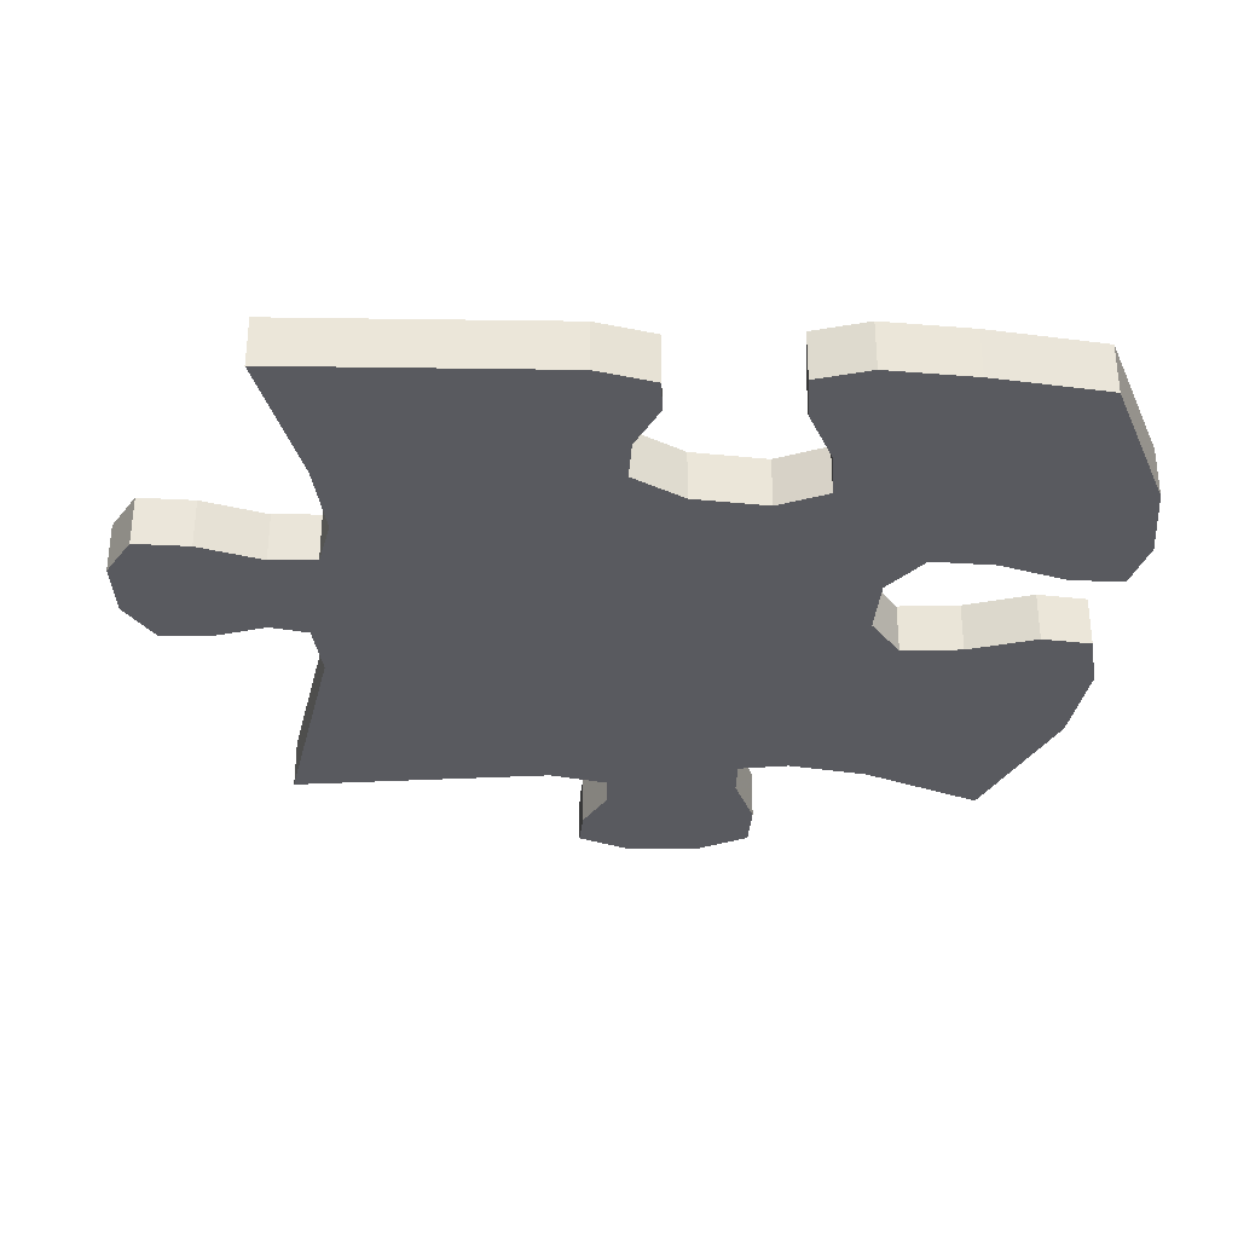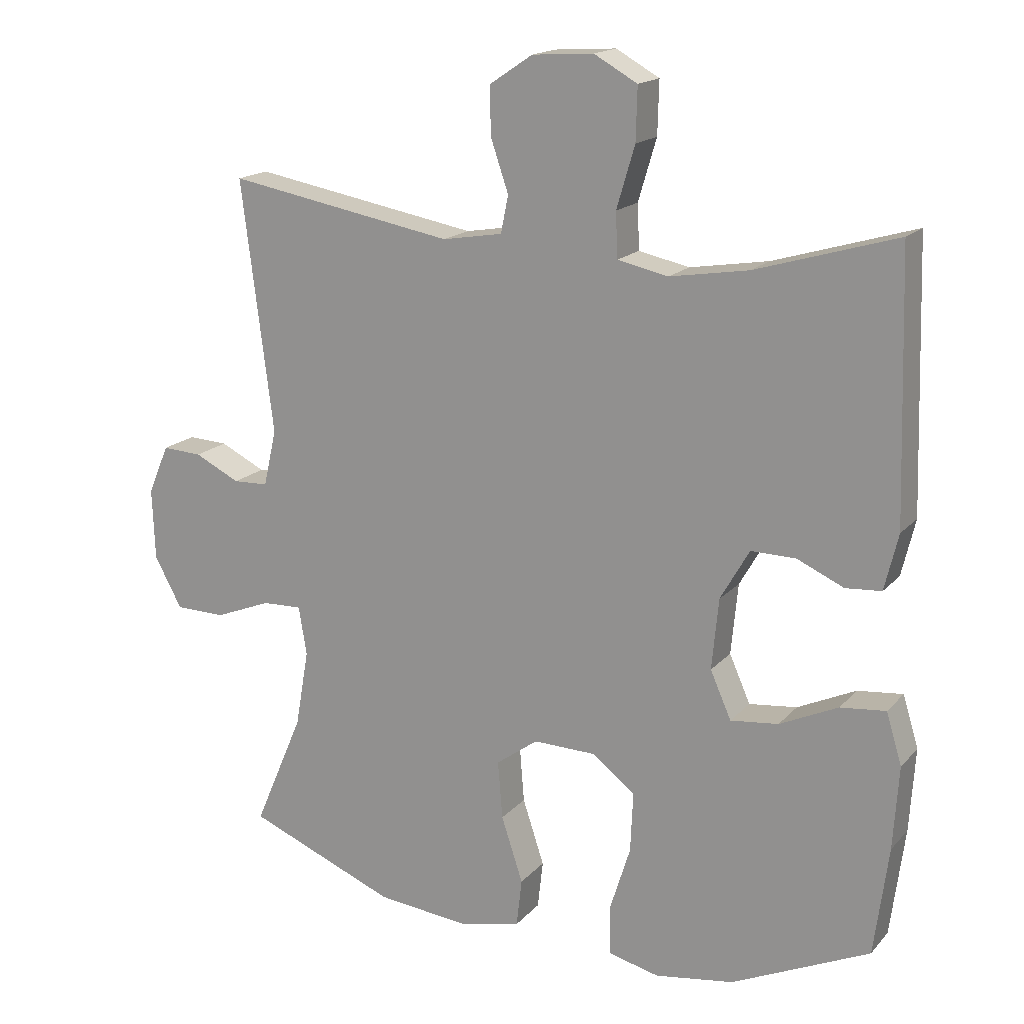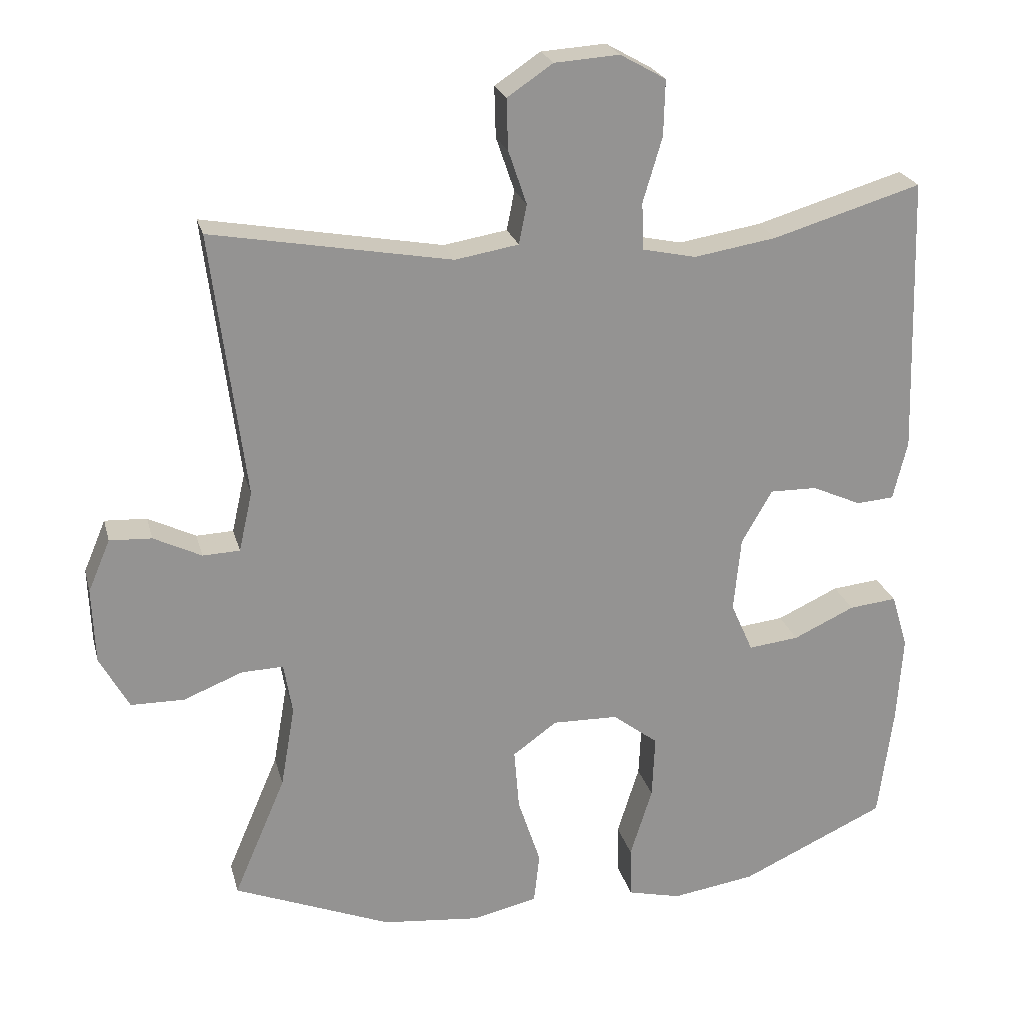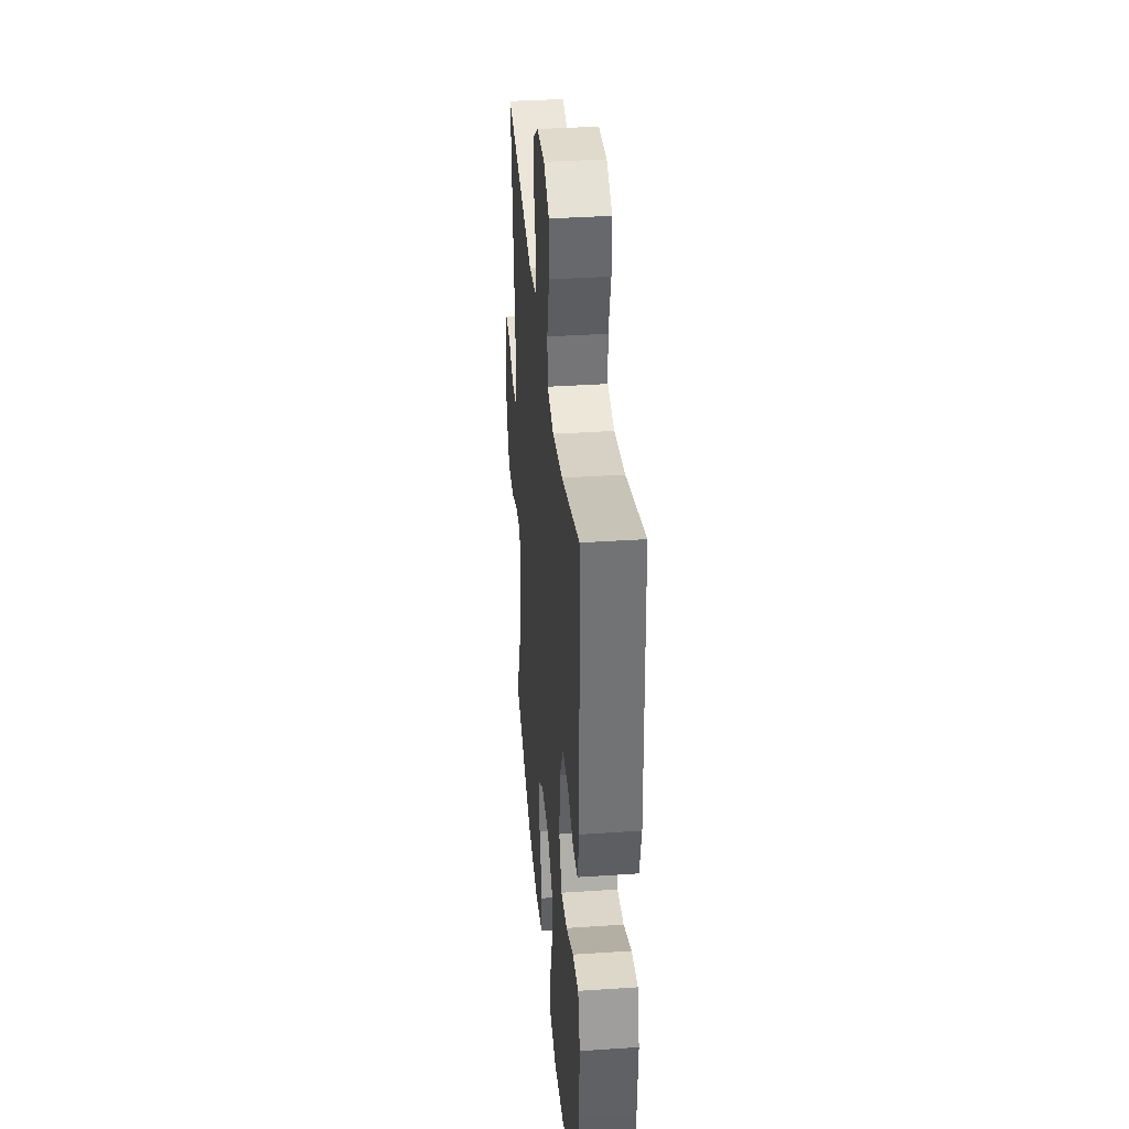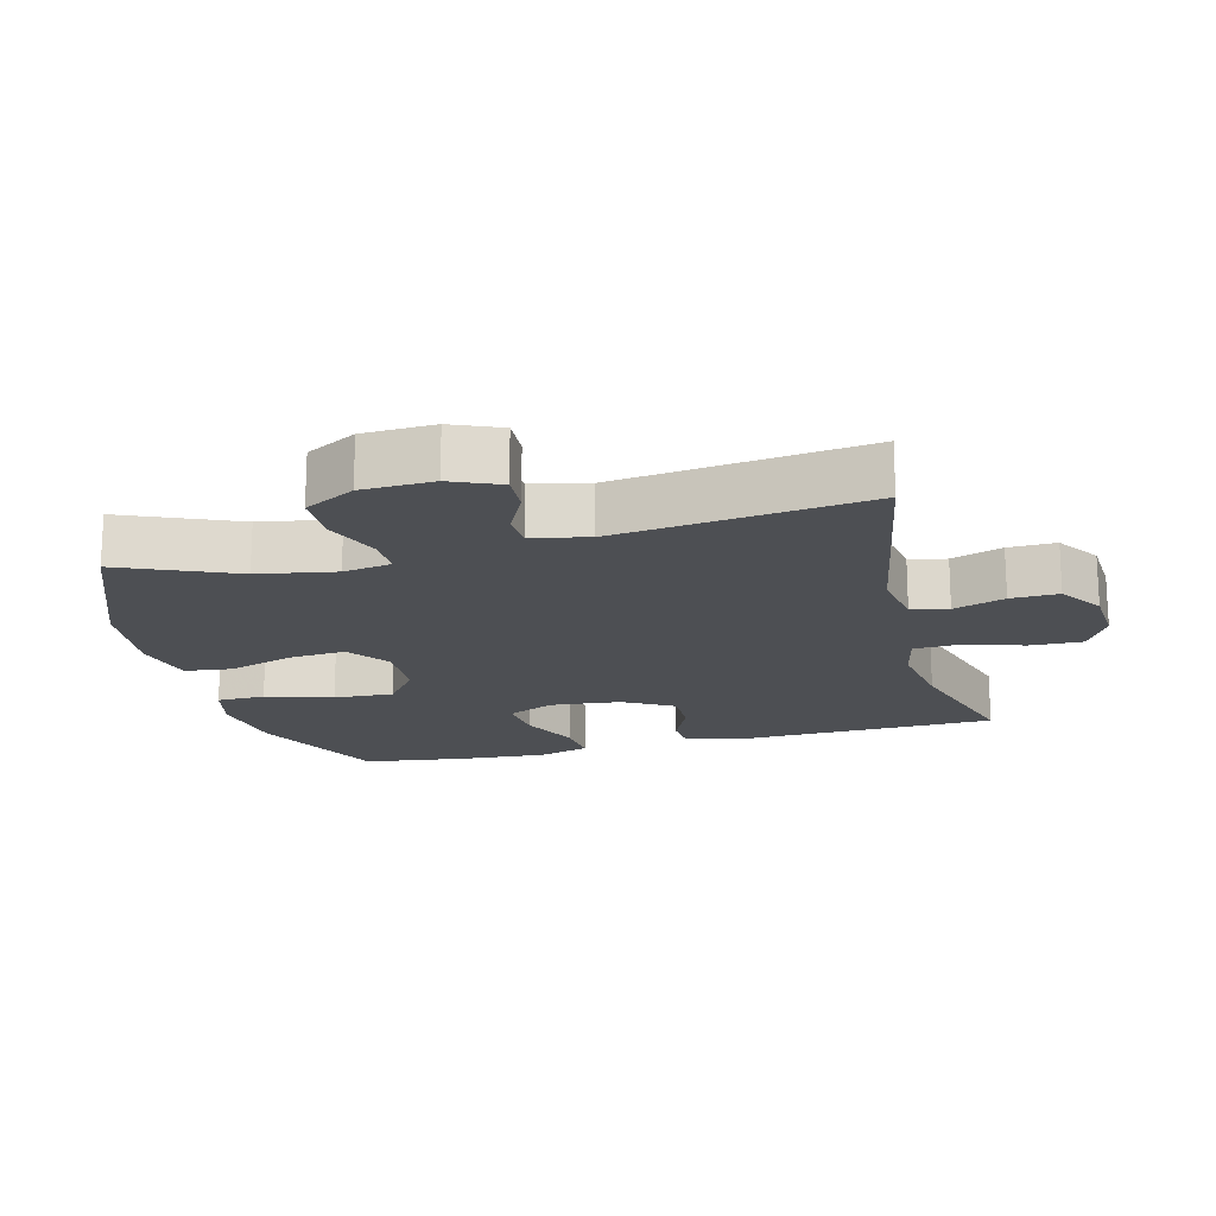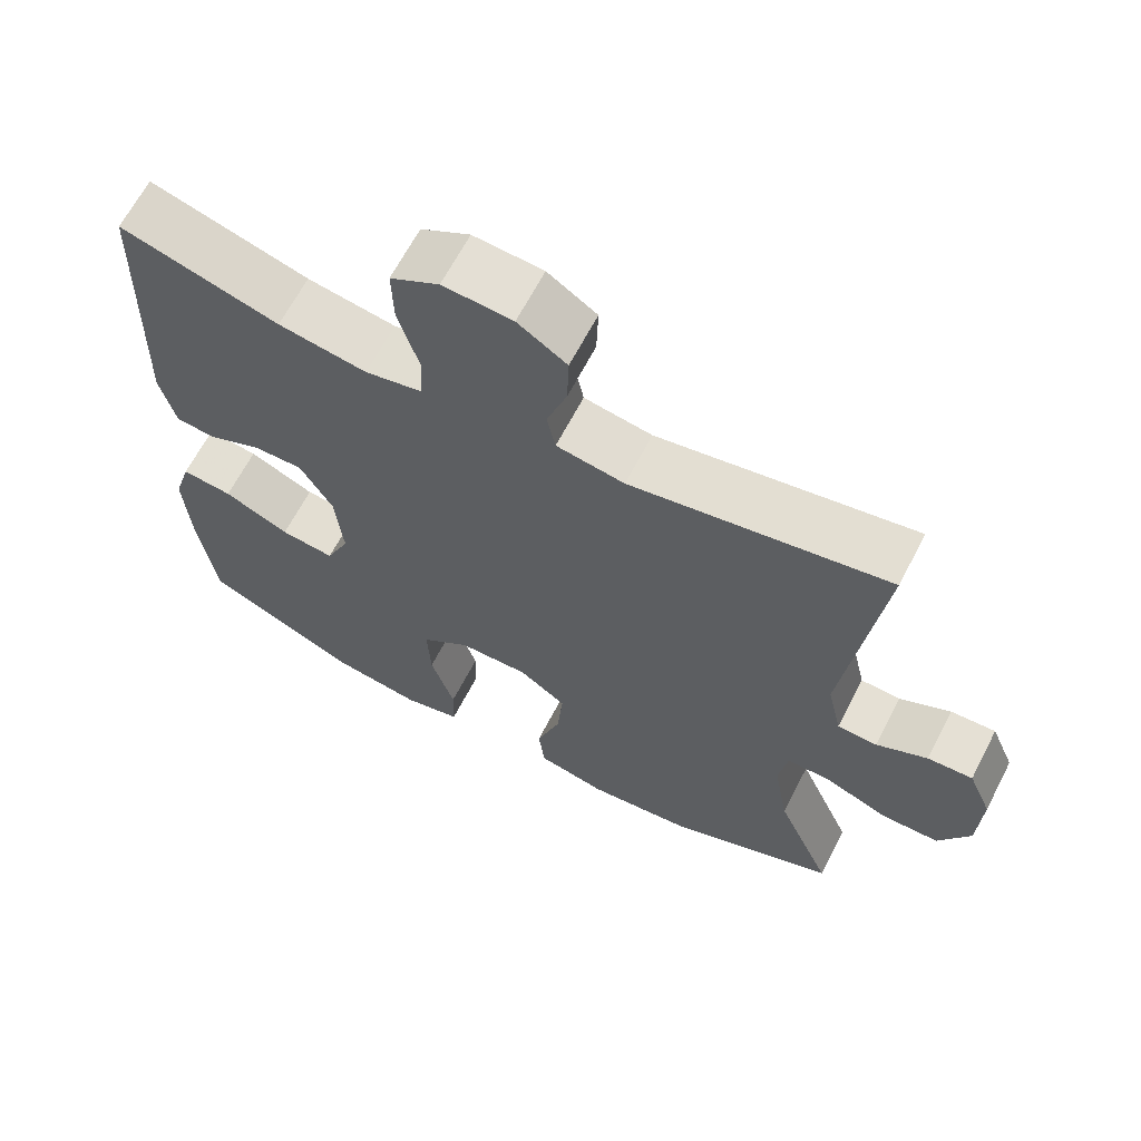
<metadata>
{"format":"obj","ext":"obj","renderer":"f3d","projection":"perspective","resolution":1024,"background":"white","views":[{"elev":-31.9,"azim":87.1,"up":"+Y"},{"elev":17.0,"azim":27.3,"up":"+Z"},{"elev":23.2,"azim":-13.8,"up":"+Z"},{"elev":36.4,"azim":85.0,"up":"+Z"},{"elev":-18.0,"azim":-75.6,"up":"+Y"},{"elev":65.3,"azim":-152.6,"up":"+Z"}]}
</metadata>
<code>
v 0.5 0.07 -0.5
v 0.296 0.07 -0.594
v 0.179 0.07 -0.612
v 0.104 0.07 -0.594
v 0.102 0.07 -0.522
v 0.133 0.07 -0.423
v 0.137 0.07 -0.334
v 0.073 0.07 -0.285
v -0.019 0.07 -0.283
v -0.081 0.07 -0.328
v -0.074 0.07 -0.414
v -0.042 0.07 -0.511
v -0.05 0.07 -0.582
v -0.141 0.07 -0.603
v -0.279 0.07 -0.589
v -0.5 0.07 -0.5
v -0.427 0.07 -0.329
v -0.407 0.07 -0.214
v -0.419 0.07 -0.142
v -0.478 0.07 -0.144
v -0.561 0.07 -0.177
v -0.636 0.07 -0.176
v -0.677 0.07 -0.101
v -0.681 0.07 0.005
v -0.65 0.07 0.078
v -0.591 0.07 0.075
v -0.524 0.07 0.042
v -0.472 0.07 0.044
v -0.453 0.07 0.128
v -0.5 0.07 0.5
v -0.164 0.07 0.44
v -0.075 0.07 0.455
v -0.064 0.07 0.51
v -0.09 0.07 0.586
v -0.092 0.07 0.657
v -0.028 0.07 0.7
v 0.063 0.07 0.706
v 0.127 0.07 0.67
v 0.125 0.07 0.592
v 0.098 0.07 0.501
v 0.101 0.07 0.435
v 0.176 0.07 0.419
v 0.292 0.07 0.438
v 0.5 0.07 0.5
v 0.512 0.07 0.11
v 0.492 0.07 0.027
v 0.439 0.07 0.023
v 0.37 0.07 0.054
v 0.304 0.07 0.055
v 0.261 0.07 -0.02
v 0.251 0.07 -0.125
v 0.282 0.07 -0.195
v 0.353 0.07 -0.187
v 0.439 0.07 -0.147
v 0.506 0.07 -0.14
v 0.529 0.07 -0.216
v 0.521 0.07 -0.339
v 0.5 0 -0.5
v 0.296 0 -0.594
v 0.179 0 -0.612
v 0.104 0 -0.594
v 0.102 0 -0.522
v 0.133 0 -0.423
v 0.137 0 -0.334
v 0.073 0 -0.285
v -0.019 0 -0.283
v -0.081 0 -0.328
v -0.074 0 -0.414
v -0.042 0 -0.511
v -0.05 0 -0.582
v -0.141 0 -0.603
v -0.279 0 -0.589
v -0.5 0 -0.5
v -0.427 0 -0.329
v -0.407 0 -0.214
v -0.419 0 -0.142
v -0.478 0 -0.144
v -0.561 0 -0.177
v -0.636 0 -0.176
v -0.677 0 -0.101
v -0.681 0 0.005
v -0.65 0 0.078
v -0.591 0 0.075
v -0.524 0 0.042
v -0.472 0 0.044
v -0.453 0 0.128
v -0.5 0 0.5
v -0.164 0 0.44
v -0.075 0 0.455
v -0.064 0 0.51
v -0.09 0 0.586
v -0.092 0 0.657
v -0.028 0 0.7
v 0.063 0 0.706
v 0.127 0 0.67
v 0.125 0 0.592
v 0.098 0 0.501
v 0.101 0 0.435
v 0.176 0 0.419
v 0.292 0 0.438
v 0.5 0 0.5
v 0.512 0 0.11
v 0.492 0 0.027
v 0.439 0 0.023
v 0.37 0 0.054
v 0.304 0 0.055
v 0.261 0 -0.02
v 0.251 0 -0.125
v 0.282 0 -0.195
v 0.353 0 -0.187
v 0.439 0 -0.147
v 0.506 0 -0.14
v 0.529 0 -0.216
v 0.521 0 -0.339
f 53 54 55 56
f 52 53 56 57
f 45 46 47 48
f 43 44 45 48
f 42 43 48 49
f 41 42 49 50
f 37 38 39 40
f 37 40 41
f 36 37 41
f 33 34 35 36
f 33 36 41 50
f 29 30 31
f 28 29 31 32
f 24 25 26 27
f 24 27 28
f 23 24 28
f 20 21 22 23
f 19 20 23 28
f 14 15 16 17
f 14 17 18
f 11 12 13 14
f 10 11 14 18
f 9 10 18 19
f 3 4 5 6
f 3 6 7
f 2 3 7
f 52 57 1 2
f 51 52 2 7
f 32 33 50 51
f 32 51 7 8
f 19 28 32
f 8 9 19 32
f 113 112 111 110
f 114 113 110 109
f 105 104 103 102
f 105 102 101 100
f 106 105 100 99
f 107 106 99 98
f 97 96 95 94
f 98 97 94
f 98 94 93
f 93 92 91 90
f 107 98 93 90
f 88 87 86
f 89 88 86 85
f 84 83 82 81
f 85 84 81
f 85 81 80
f 80 79 78 77
f 85 80 77 76
f 74 73 72 71
f 75 74 71
f 71 70 69 68
f 75 71 68 67
f 76 75 67 66
f 63 62 61 60
f 64 63 60
f 64 60 59
f 59 58 114 109
f 64 59 109 108
f 108 107 90 89
f 65 64 108 89
f 89 85 76
f 89 76 66 65
f 1 58 59 2
f 2 59 60 3
f 3 60 61 4
f 4 61 62 5
f 5 62 63 6
f 6 63 64 7
f 7 64 65 8
f 8 65 66 9
f 9 66 67 10
f 10 67 68 11
f 11 68 69 12
f 12 69 70 13
f 13 70 71 14
f 14 71 72 15
f 15 72 73 16
f 16 73 74 17
f 17 74 75 18
f 18 75 76 19
f 19 76 77 20
f 20 77 78 21
f 21 78 79 22
f 22 79 80 23
f 23 80 81 24
f 24 81 82 25
f 25 82 83 26
f 26 83 84 27
f 27 84 85 28
f 28 85 86 29
f 29 86 87 30
f 30 87 88 31
f 31 88 89 32
f 32 89 90 33
f 33 90 91 34
f 34 91 92 35
f 35 92 93 36
f 36 93 94 37
f 37 94 95 38
f 38 95 96 39
f 39 96 97 40
f 40 97 98 41
f 41 98 99 42
f 42 99 100 43
f 43 100 101 44
f 44 101 102 45
f 45 102 103 46
f 46 103 104 47
f 47 104 105 48
f 48 105 106 49
f 49 106 107 50
f 50 107 108 51
f 51 108 109 52
f 52 109 110 53
f 53 110 111 54
f 54 111 112 55
f 55 112 113 56
f 56 113 114 57
f 57 114 58 1

</code>
